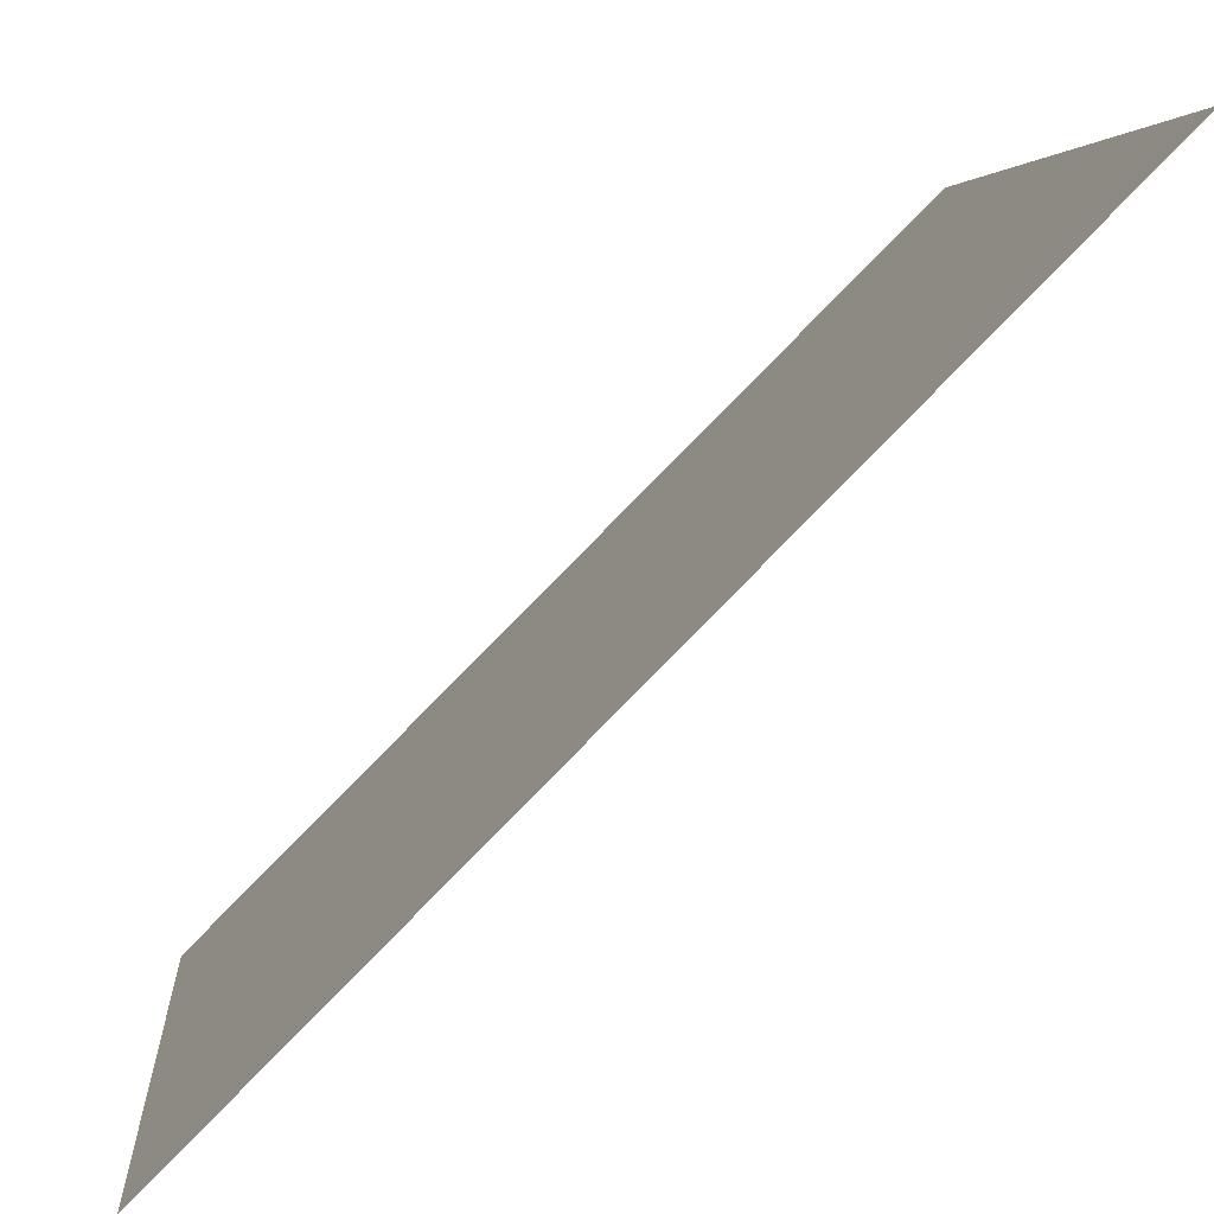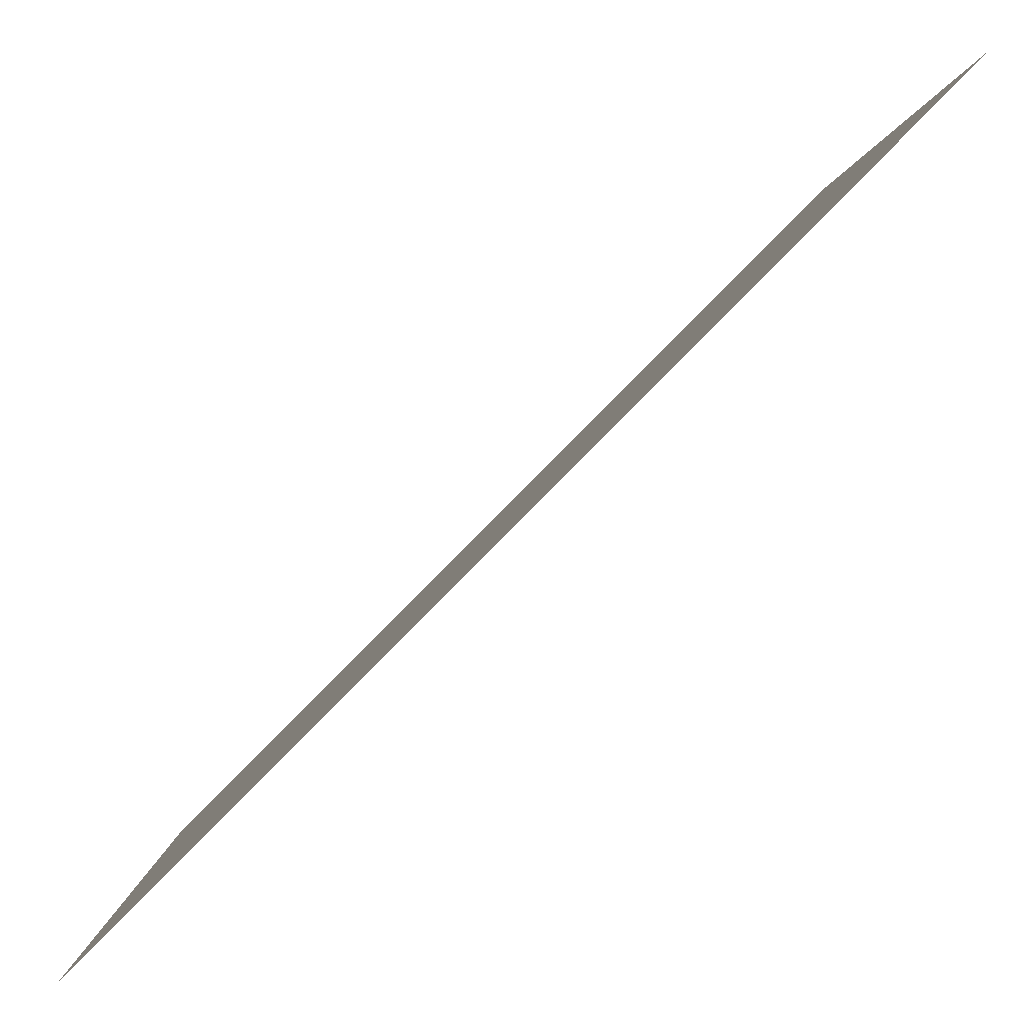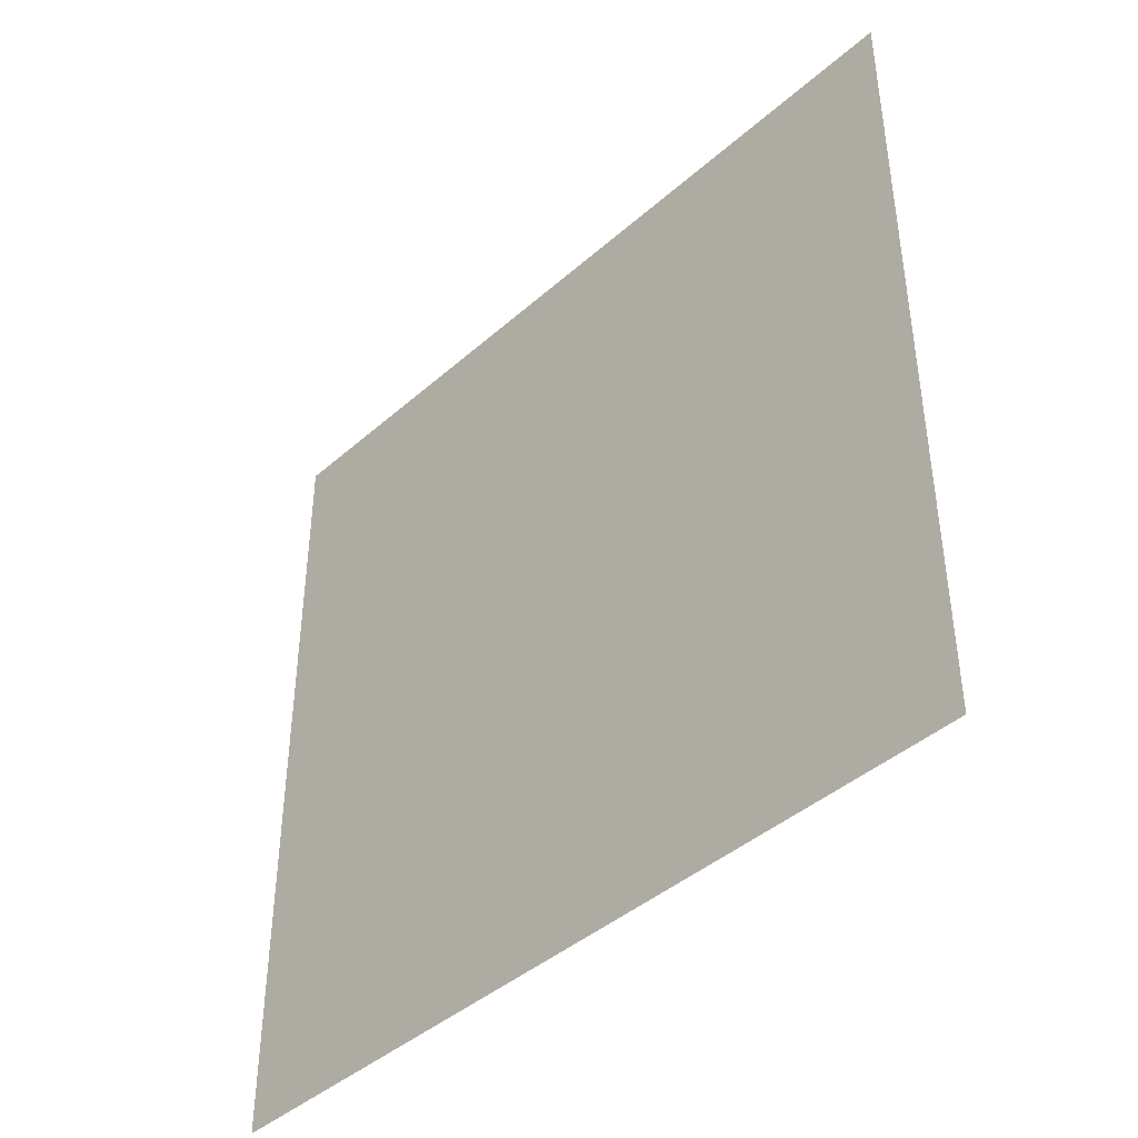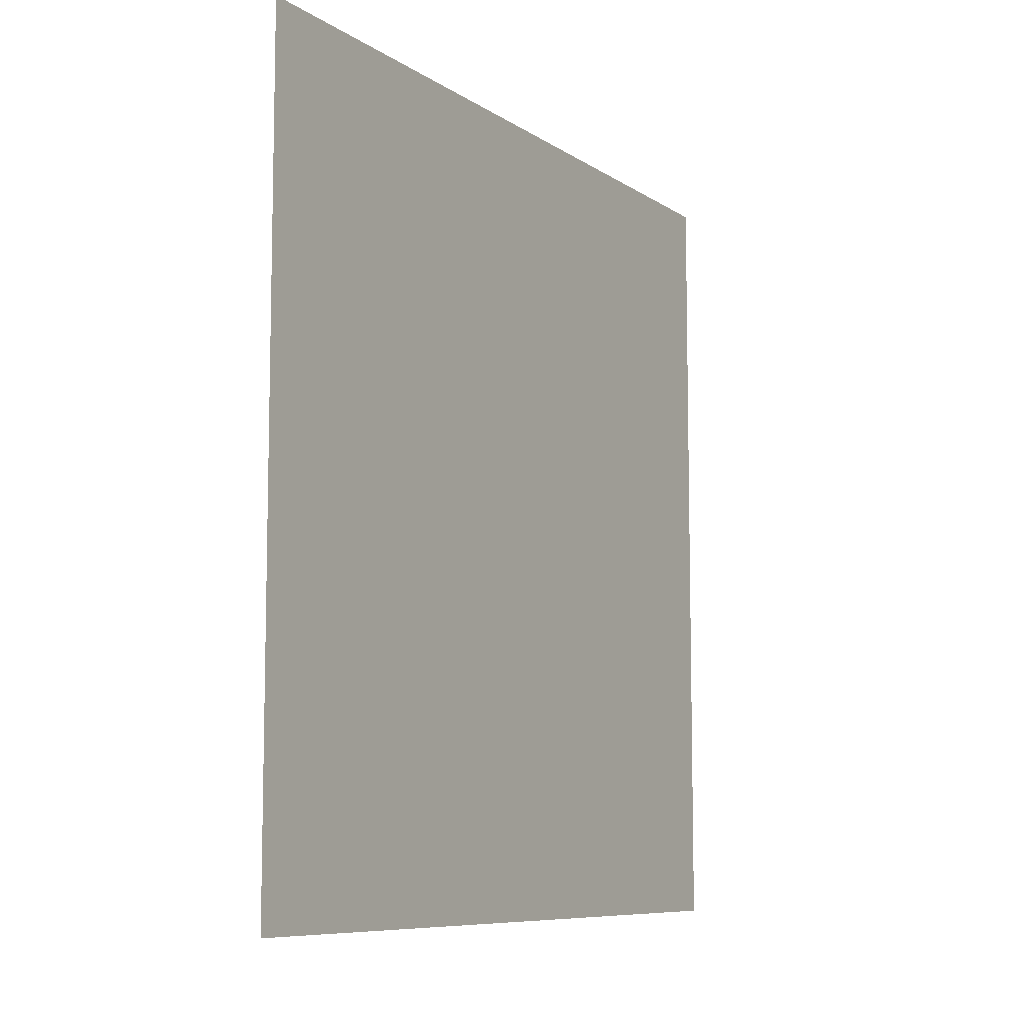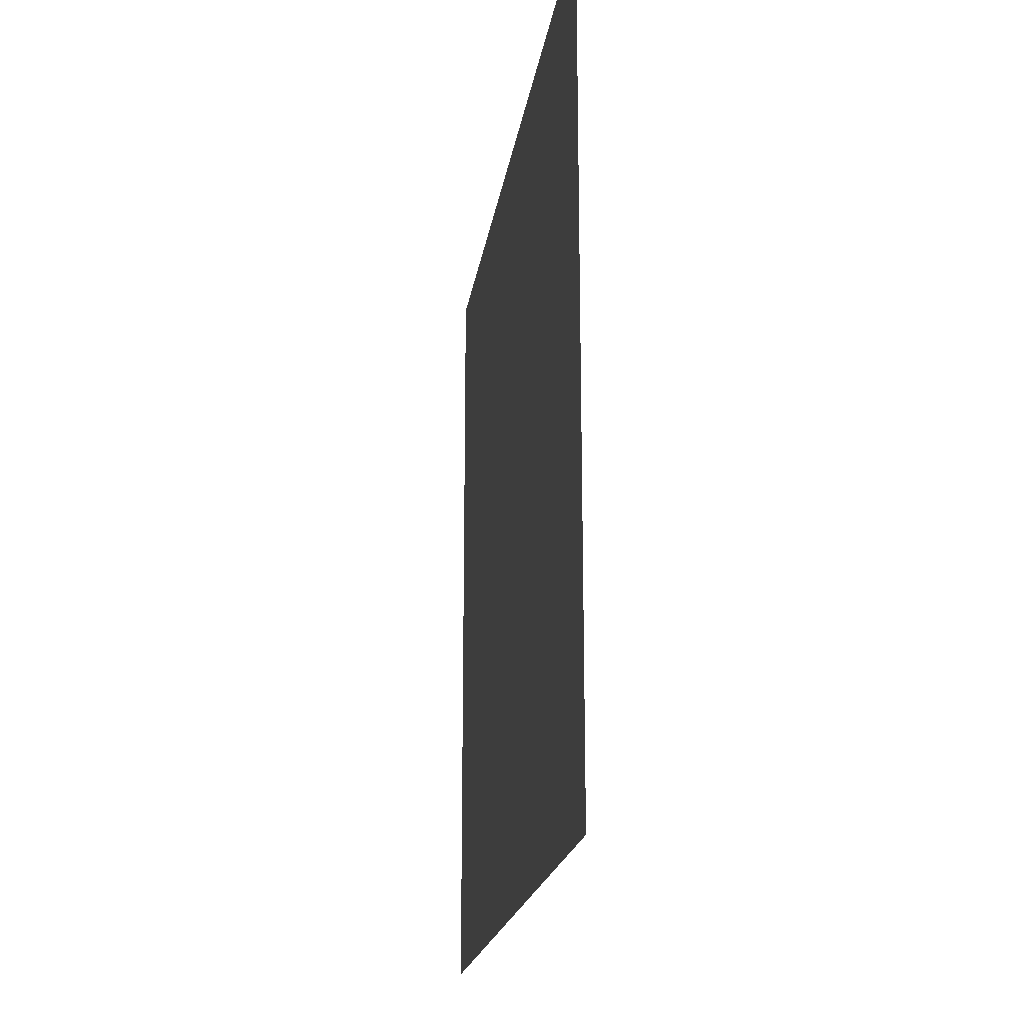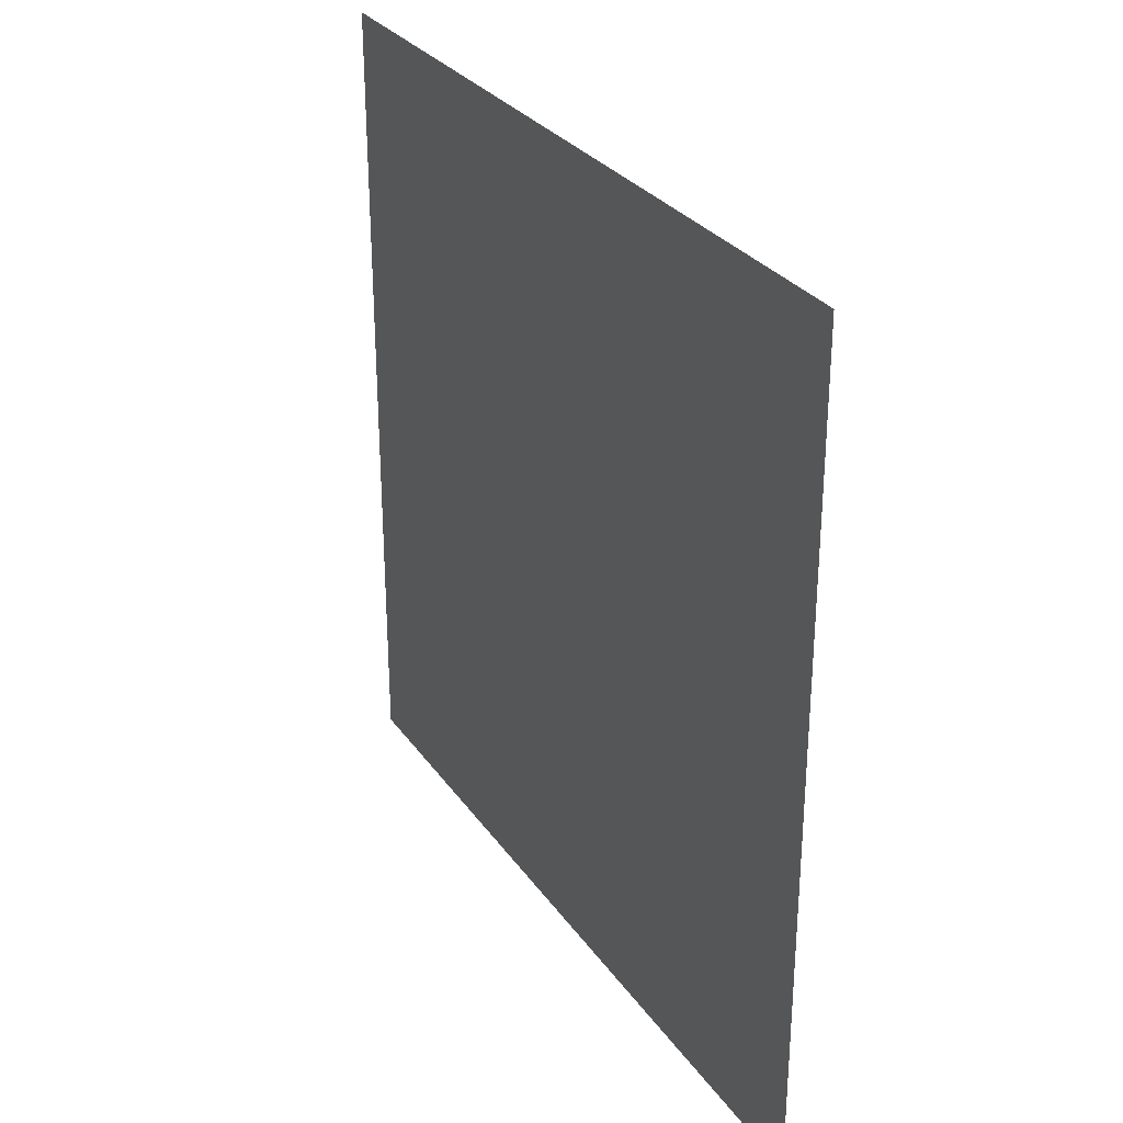
<metadata>
{"format":"obj","ext":"obj","renderer":"f3d","projection":"perspective","resolution":1024,"background":"white","views":[{"elev":3.8,"azim":175.4,"up":"+Z"},{"elev":0.2,"azim":178.8,"up":"+Z"},{"elev":-42.3,"azim":91.4,"up":"+Y"},{"elev":-8.4,"azim":165.6,"up":"+Y"},{"elev":-19.4,"azim":-53.1,"up":"+Y"},{"elev":29.4,"azim":-73.3,"up":"+Y"}]}
</metadata>
<code>
o Plane.001
v -4.783 0.3689 -2.213
v -3.368 0.3689 -3.627
v -3.368 2.369 -3.627
v -4.783 2.369 -2.213
f 1 2 3 4

</code>
